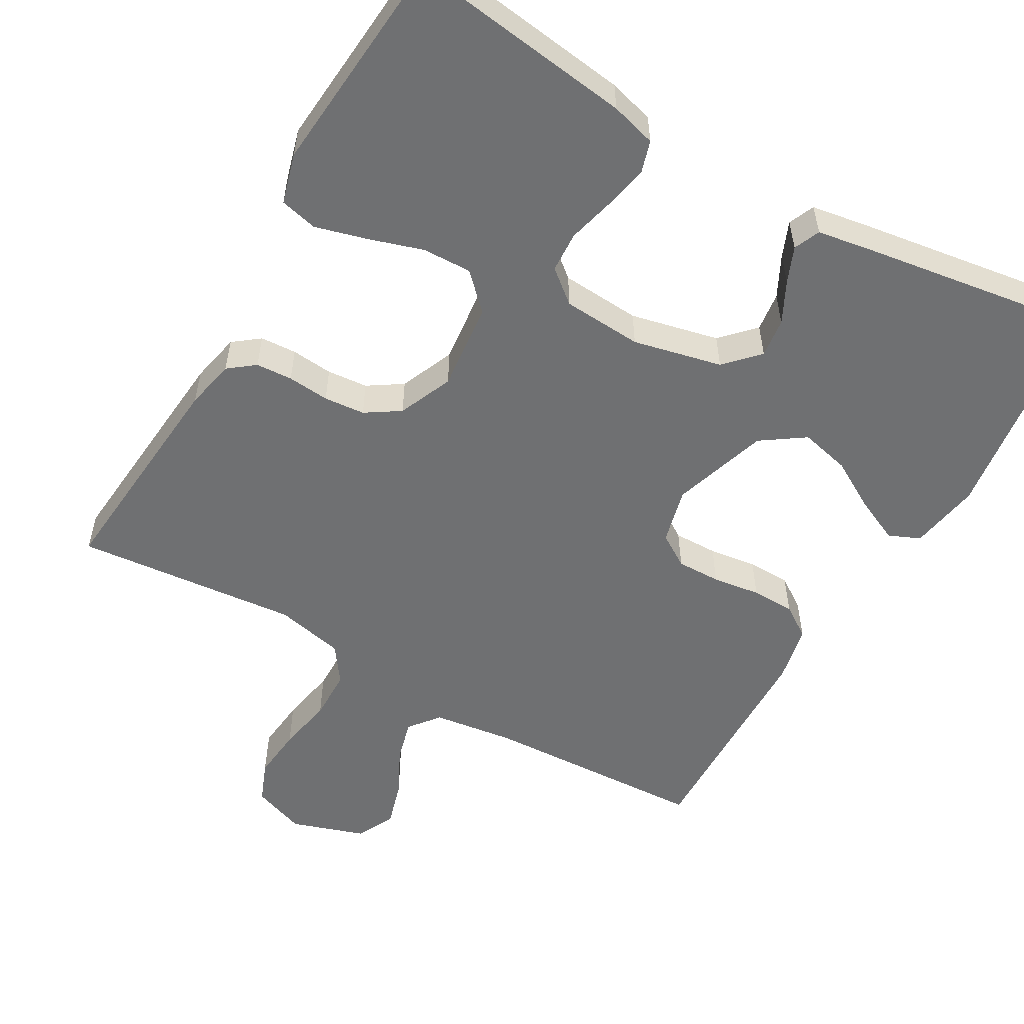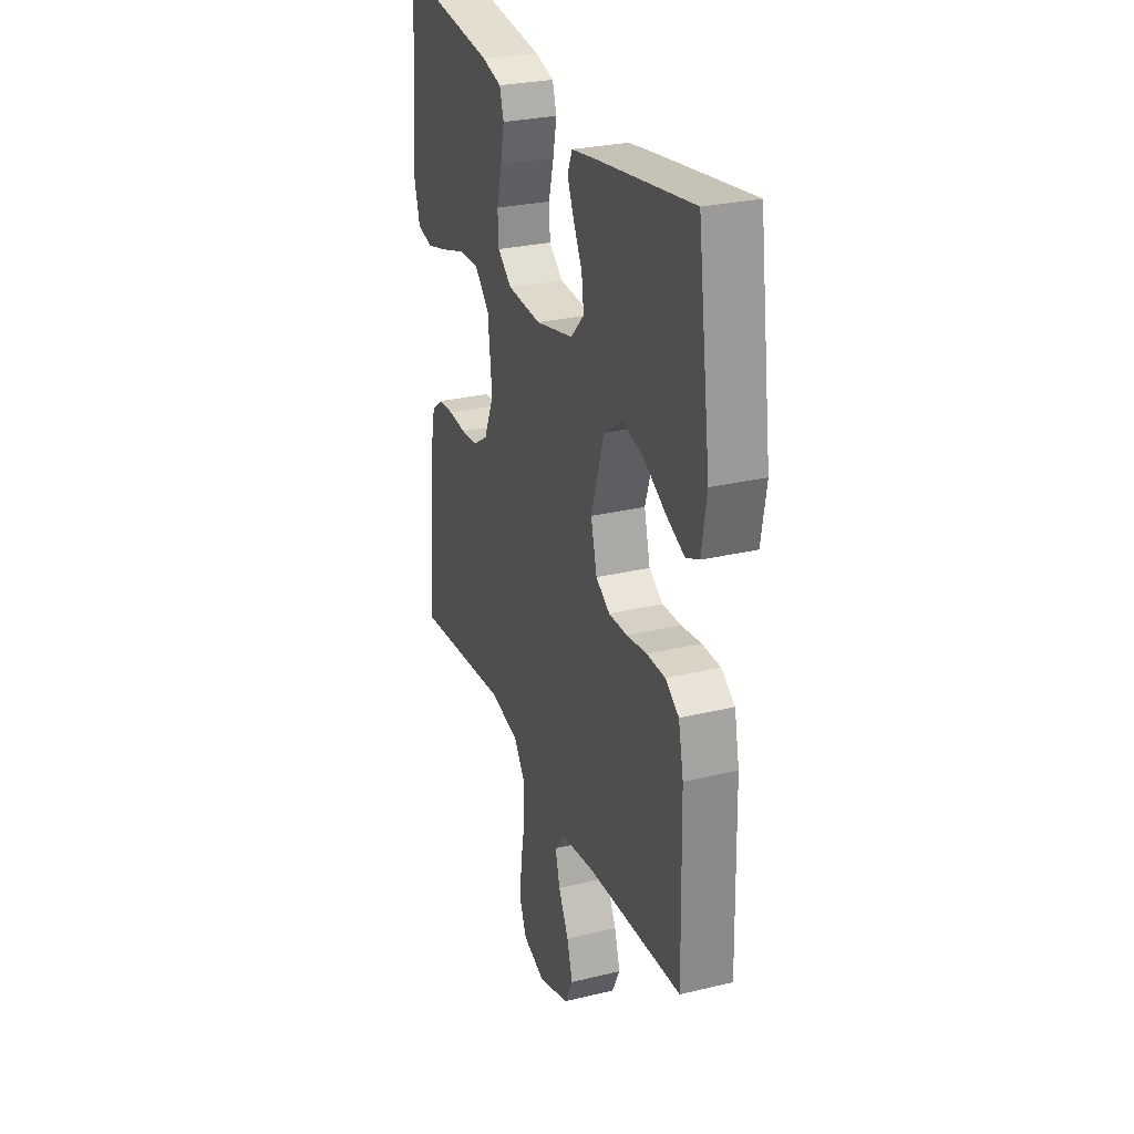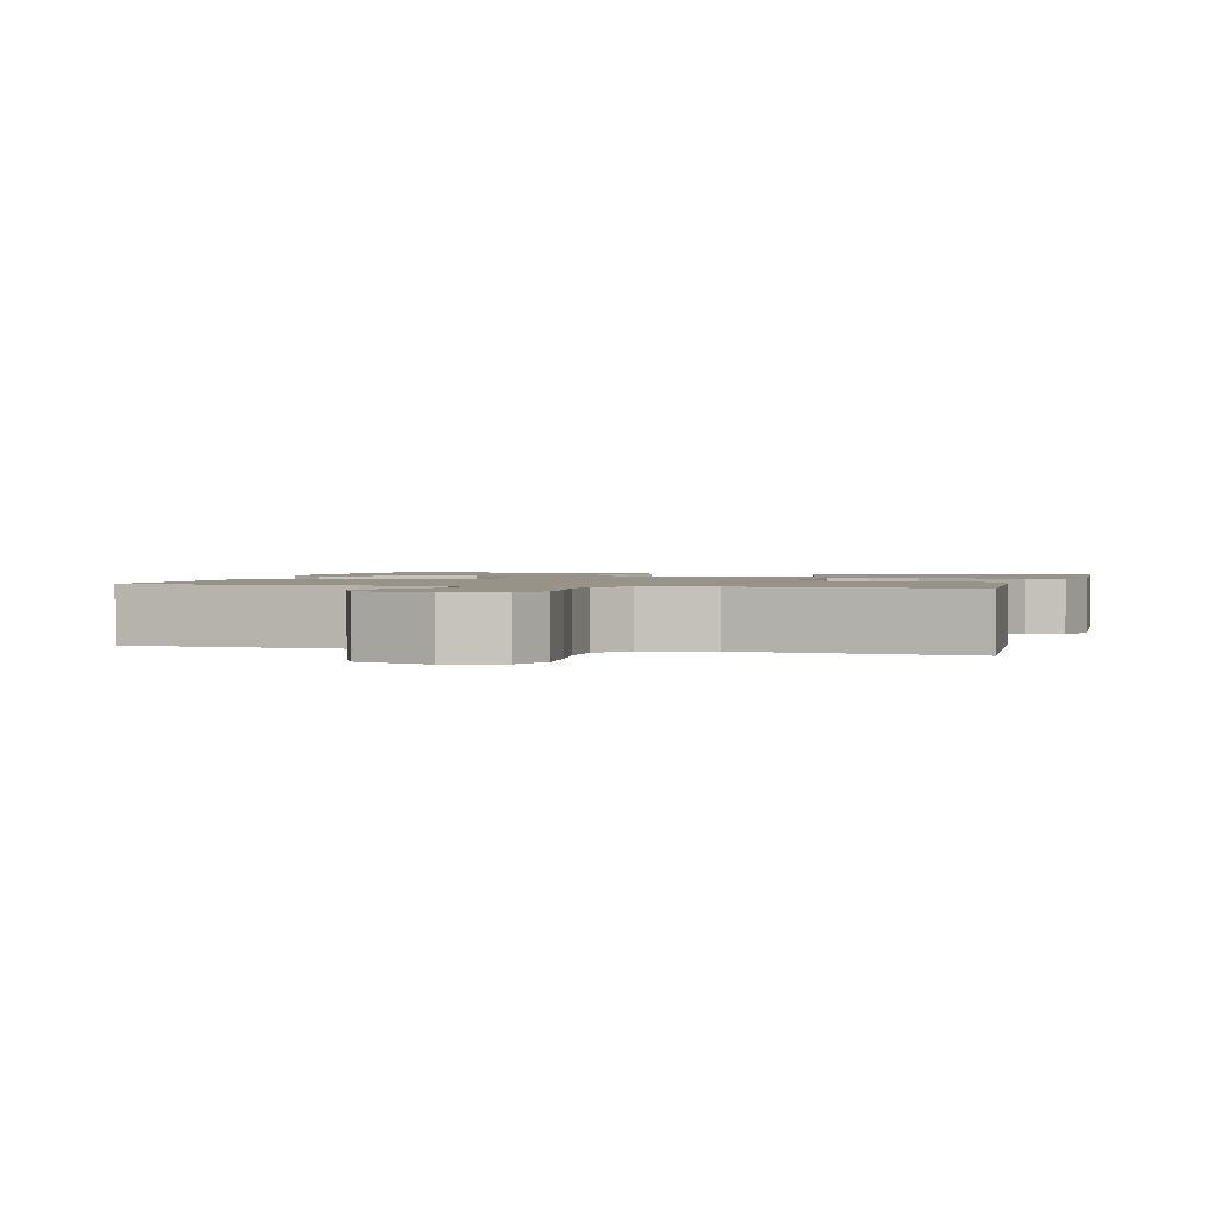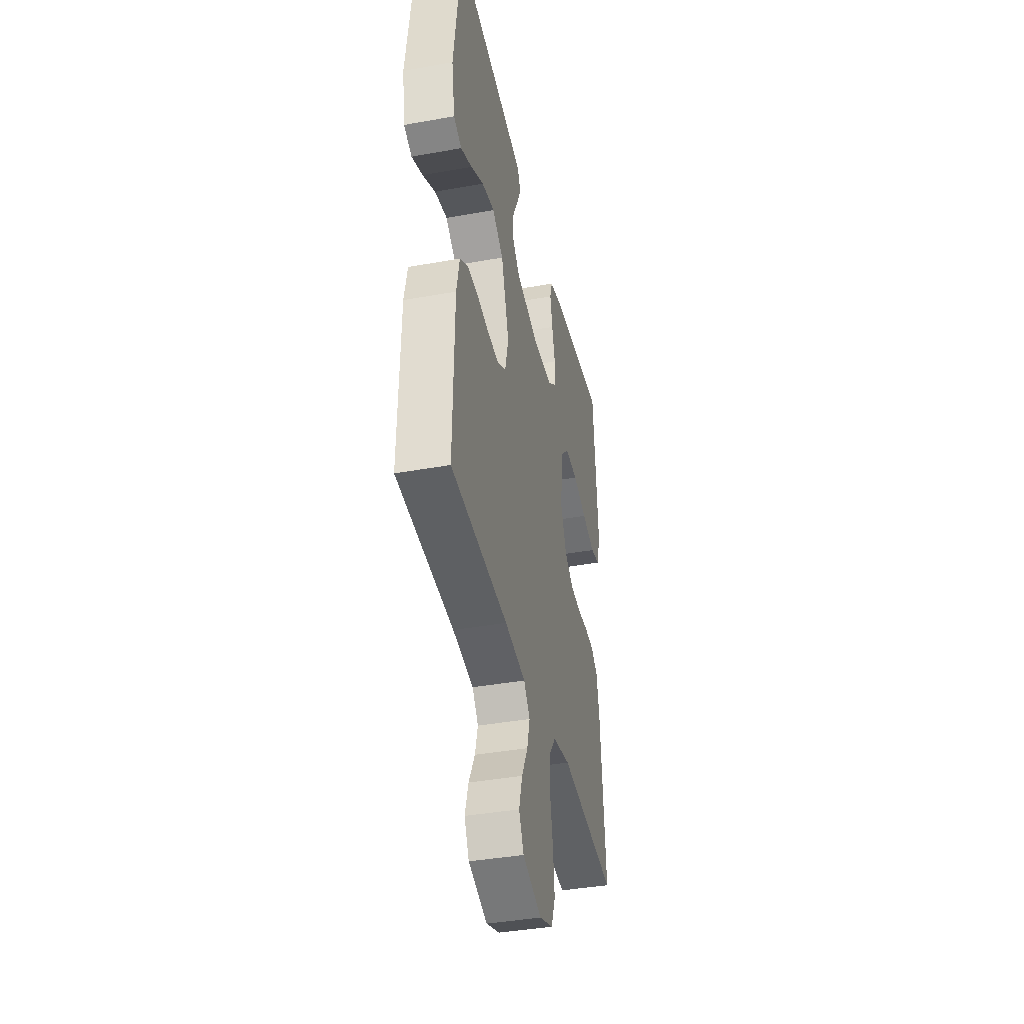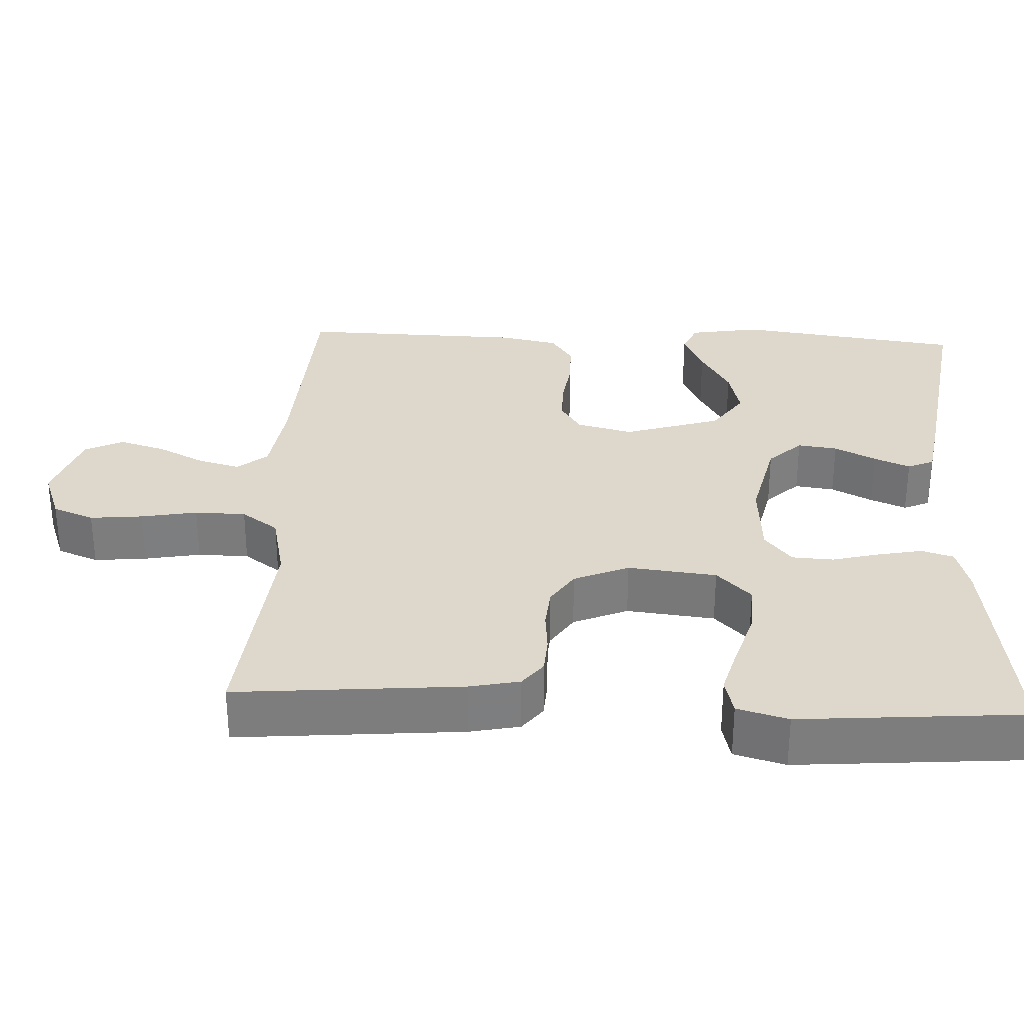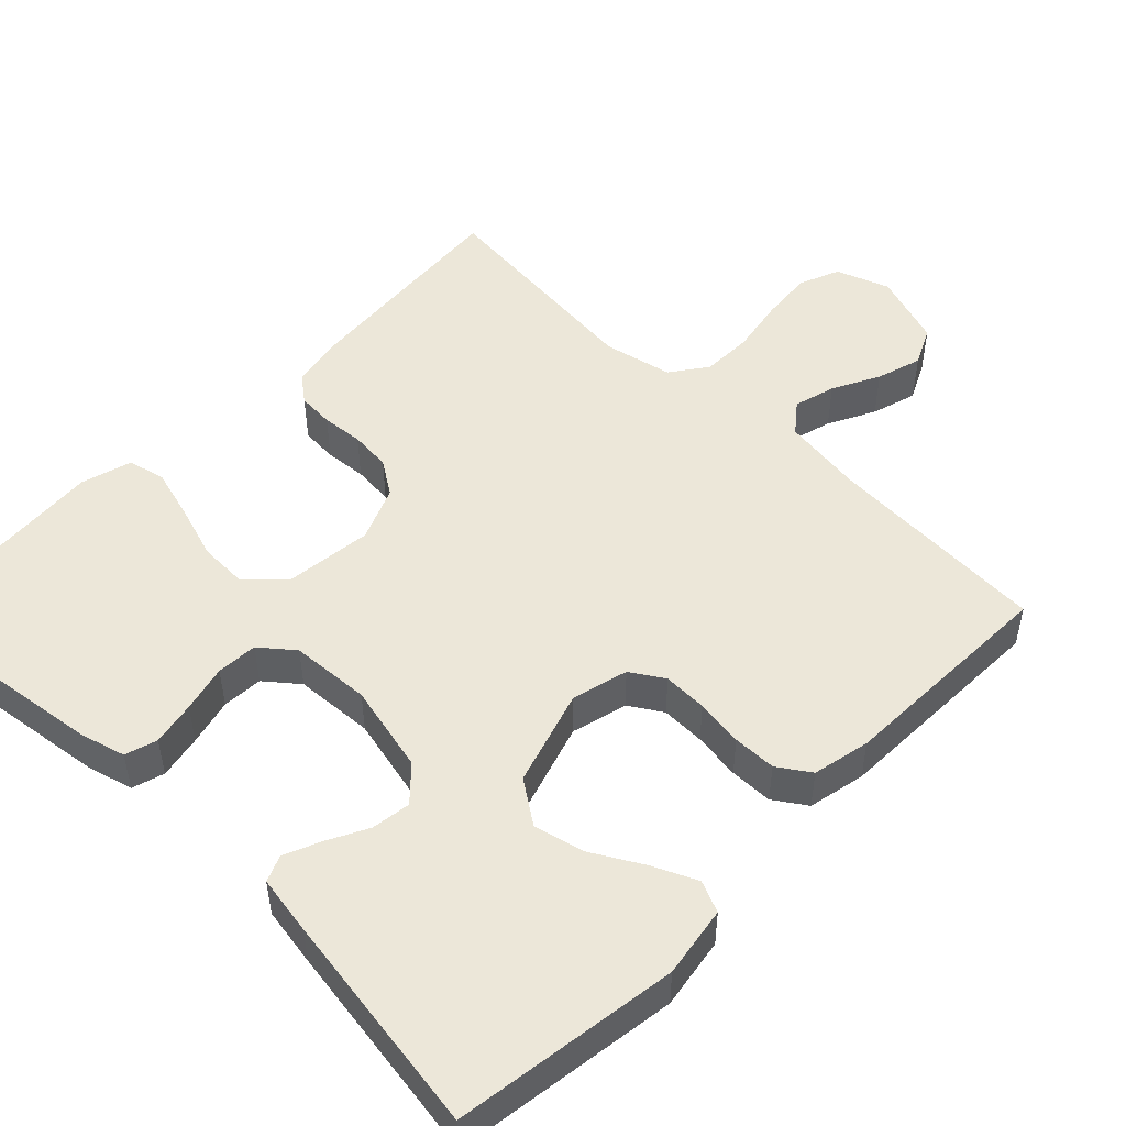
<metadata>
{"format":"obj","ext":"obj","renderer":"f3d","projection":"perspective","resolution":1024,"background":"white","views":[{"elev":-54.8,"azim":-29.9,"up":"+Y"},{"elev":27.9,"azim":69.9,"up":"+Z"},{"elev":1.6,"azim":-164.5,"up":"+Y"},{"elev":-39.8,"azim":102.6,"up":"+Z"},{"elev":31.1,"azim":-87.3,"up":"+Y"},{"elev":50.0,"azim":44.4,"up":"+Y"}]}
</metadata>
<code>
v 0.5 0.07 0.5
v 0.541 0.07 0.2
v 0.525 0.07 0.105
v 0.483 0.07 0.087
v 0.424 0.07 0.114
v 0.356 0.07 0.153
v 0.289 0.07 0.169
v 0.231 0.07 0.129
v 0.19 0.07 0
v 0.209 0.07 -0.075
v 0.253 0.07 -0.103
v 0.312 0.07 -0.102
v 0.376 0.07 -0.093
v 0.434 0.07 -0.094
v 0.477 0.07 -0.123
v 0.493 0.07 -0.2
v 0.5 0.07 -0.5
v 0.2 0.07 -0.515
v 0.091 0.07 -0.53
v 0.059 0.07 -0.57
v 0.074 0.07 -0.626
v 0.106 0.07 -0.689
v 0.124 0.07 -0.75
v 0.099 0.07 -0.801
v 0 0.07 -0.834
v -0.071 0.07 -0.808
v -0.093 0.07 -0.753
v -0.086 0.07 -0.683
v -0.072 0.07 -0.608
v -0.073 0.07 -0.54
v -0.108 0.07 -0.491
v -0.2 0.07 -0.471
v -0.5 0.07 -0.5
v -0.474 0.07 -0.2
v -0.46 0.07 -0.133
v -0.425 0.07 -0.106
v -0.376 0.07 -0.103
v -0.32 0.07 -0.108
v -0.265 0.07 -0.103
v -0.219 0.07 -0.073
v -0.188 0.07 0
v -0.201 0.07 0.118
v -0.247 0.07 0.164
v -0.313 0.07 0.162
v -0.386 0.07 0.139
v -0.455 0.07 0.12
v -0.505 0.07 0.132
v -0.524 0.07 0.2
v -0.5 0.07 0.5
v -0.2 0.07 0.46
v -0.139 0.07 0.443
v -0.126 0.07 0.4
v -0.138 0.07 0.341
v -0.154 0.07 0.278
v -0.151 0.07 0.223
v -0.107 0.07 0.187
v 0 0.07 0.18
v 0.119 0.07 0.207
v 0.161 0.07 0.251
v 0.154 0.07 0.304
v 0.126 0.07 0.359
v 0.106 0.07 0.407
v 0.121 0.07 0.442
v 0.2 0.07 0.455
v 0.5 0 0.5
v 0.541 0 0.2
v 0.525 0 0.105
v 0.483 0 0.087
v 0.424 0 0.114
v 0.356 0 0.153
v 0.289 0 0.169
v 0.231 0 0.129
v 0.19 0 0
v 0.209 0 -0.075
v 0.253 0 -0.103
v 0.312 0 -0.102
v 0.376 0 -0.093
v 0.434 0 -0.094
v 0.477 0 -0.123
v 0.493 0 -0.2
v 0.5 0 -0.5
v 0.2 0 -0.515
v 0.091 0 -0.53
v 0.059 0 -0.57
v 0.074 0 -0.626
v 0.106 0 -0.689
v 0.124 0 -0.75
v 0.099 0 -0.801
v 0 0 -0.834
v -0.071 0 -0.808
v -0.093 0 -0.753
v -0.086 0 -0.683
v -0.072 0 -0.608
v -0.073 0 -0.54
v -0.108 0 -0.491
v -0.2 0 -0.471
v -0.5 0 -0.5
v -0.474 0 -0.2
v -0.46 0 -0.133
v -0.425 0 -0.106
v -0.376 0 -0.103
v -0.32 0 -0.108
v -0.265 0 -0.103
v -0.219 0 -0.073
v -0.188 0 0
v -0.201 0 0.118
v -0.247 0 0.164
v -0.313 0 0.162
v -0.386 0 0.139
v -0.455 0 0.12
v -0.505 0 0.132
v -0.524 0 0.2
v -0.5 0 0.5
v -0.2 0 0.46
v -0.139 0 0.443
v -0.126 0 0.4
v -0.138 0 0.341
v -0.154 0 0.278
v -0.151 0 0.223
v -0.107 0 0.187
v 0 0 0.18
v 0.119 0 0.207
v 0.161 0 0.251
v 0.154 0 0.304
v 0.126 0 0.359
v 0.106 0 0.407
v 0.121 0 0.442
v 0.2 0 0.455
f 4 5 6
f 3 4 6
f 2 3 6
f 1 2 6
f 64 1 6
f 63 64 6
f 62 63 6
f 61 62 6
f 60 61 6
f 59 60 6 7
f 58 59 7 8
f 57 58 8 9
f 56 57 9 10
f 55 56 10
f 52 53 54
f 51 52 54
f 50 51 54
f 49 50 54
f 48 49 54
f 47 48 54
f 46 47 54
f 45 46 54
f 44 45 54
f 43 44 54 55
f 42 43 55 10
f 36 37 38
f 35 36 38
f 34 35 38
f 33 34 38
f 32 33 38
f 31 32 38 39
f 30 31 39 40
f 27 28 29
f 26 27 29
f 25 26 29
f 24 25 29
f 23 24 29
f 22 23 29
f 21 22 29
f 20 21 29 30
f 30 40 41
f 20 30 41
f 19 20 41
f 16 17 18
f 15 16 18
f 14 15 18
f 13 14 18
f 12 13 18
f 11 12 18 19
f 19 41 42
f 11 19 42
f 10 11 42
f 70 69 68
f 70 68 67
f 70 67 66
f 70 66 65
f 70 65 128
f 70 128 127
f 70 127 126
f 70 126 125
f 70 125 124
f 71 70 124 123
f 72 71 123 122
f 73 72 122 121
f 74 73 121 120
f 74 120 119
f 118 117 116
f 118 116 115
f 118 115 114
f 118 114 113
f 118 113 112
f 118 112 111
f 118 111 110
f 118 110 109
f 118 109 108
f 119 118 108 107
f 74 119 107 106
f 102 101 100
f 102 100 99
f 102 99 98
f 102 98 97
f 102 97 96
f 103 102 96 95
f 104 103 95 94
f 93 92 91
f 93 91 90
f 93 90 89
f 93 89 88
f 93 88 87
f 93 87 86
f 93 86 85
f 94 93 85 84
f 105 104 94
f 105 94 84
f 105 84 83
f 82 81 80
f 82 80 79
f 82 79 78
f 82 78 77
f 82 77 76
f 83 82 76 75
f 106 105 83
f 106 83 75
f 106 75 74
f 1 65 66 2
f 2 66 67 3
f 3 67 68 4
f 4 68 69 5
f 5 69 70 6
f 6 70 71 7
f 7 71 72 8
f 8 72 73 9
f 9 73 74 10
f 10 74 75 11
f 11 75 76 12
f 12 76 77 13
f 13 77 78 14
f 14 78 79 15
f 15 79 80 16
f 16 80 81 17
f 17 81 82 18
f 18 82 83 19
f 19 83 84 20
f 20 84 85 21
f 21 85 86 22
f 22 86 87 23
f 23 87 88 24
f 24 88 89 25
f 25 89 90 26
f 26 90 91 27
f 27 91 92 28
f 28 92 93 29
f 29 93 94 30
f 30 94 95 31
f 31 95 96 32
f 32 96 97 33
f 33 97 98 34
f 34 98 99 35
f 35 99 100 36
f 36 100 101 37
f 37 101 102 38
f 38 102 103 39
f 39 103 104 40
f 40 104 105 41
f 41 105 106 42
f 42 106 107 43
f 43 107 108 44
f 44 108 109 45
f 45 109 110 46
f 46 110 111 47
f 47 111 112 48
f 48 112 113 49
f 49 113 114 50
f 50 114 115 51
f 51 115 116 52
f 52 116 117 53
f 53 117 118 54
f 54 118 119 55
f 55 119 120 56
f 56 120 121 57
f 57 121 122 58
f 58 122 123 59
f 59 123 124 60
f 60 124 125 61
f 61 125 126 62
f 62 126 127 63
f 63 127 128 64
f 64 128 65 1

</code>
